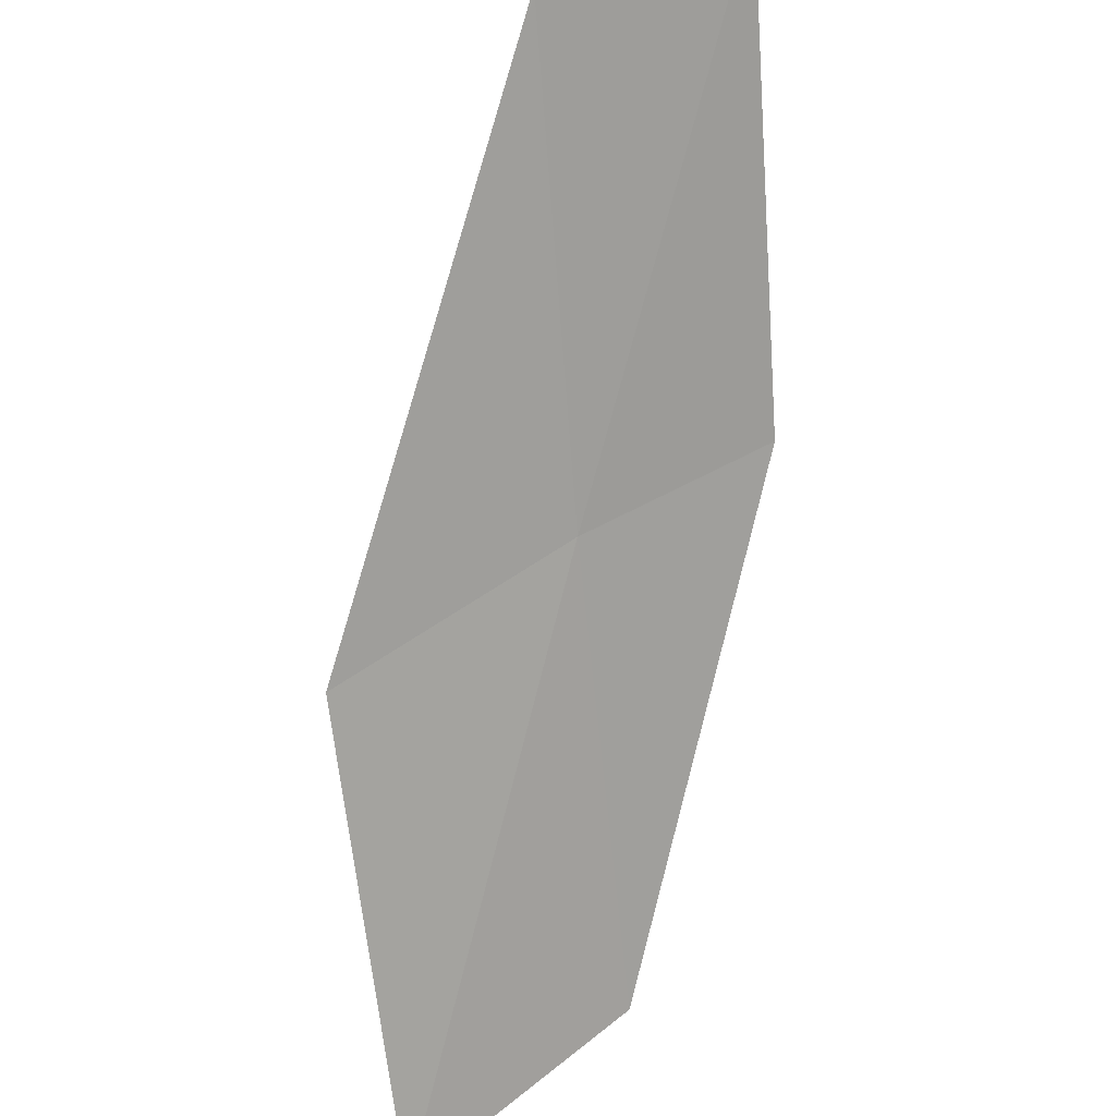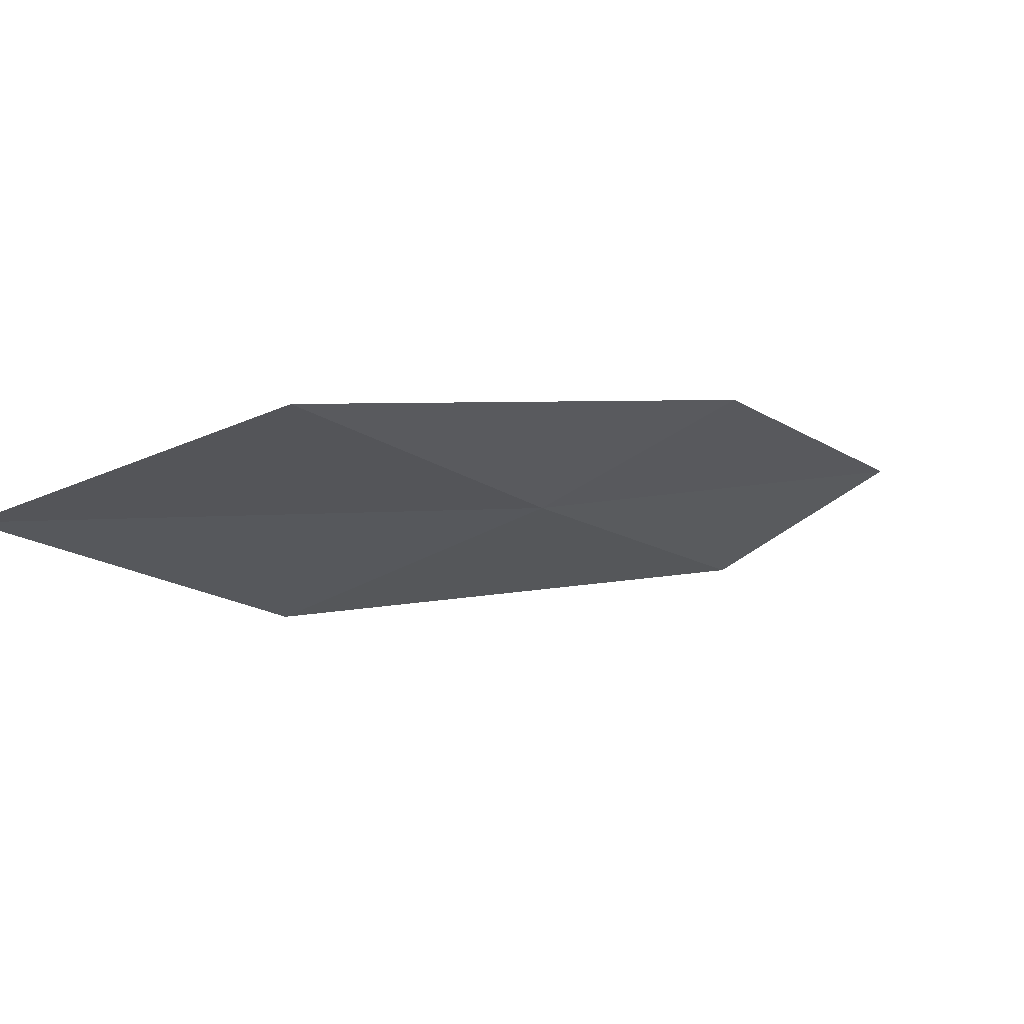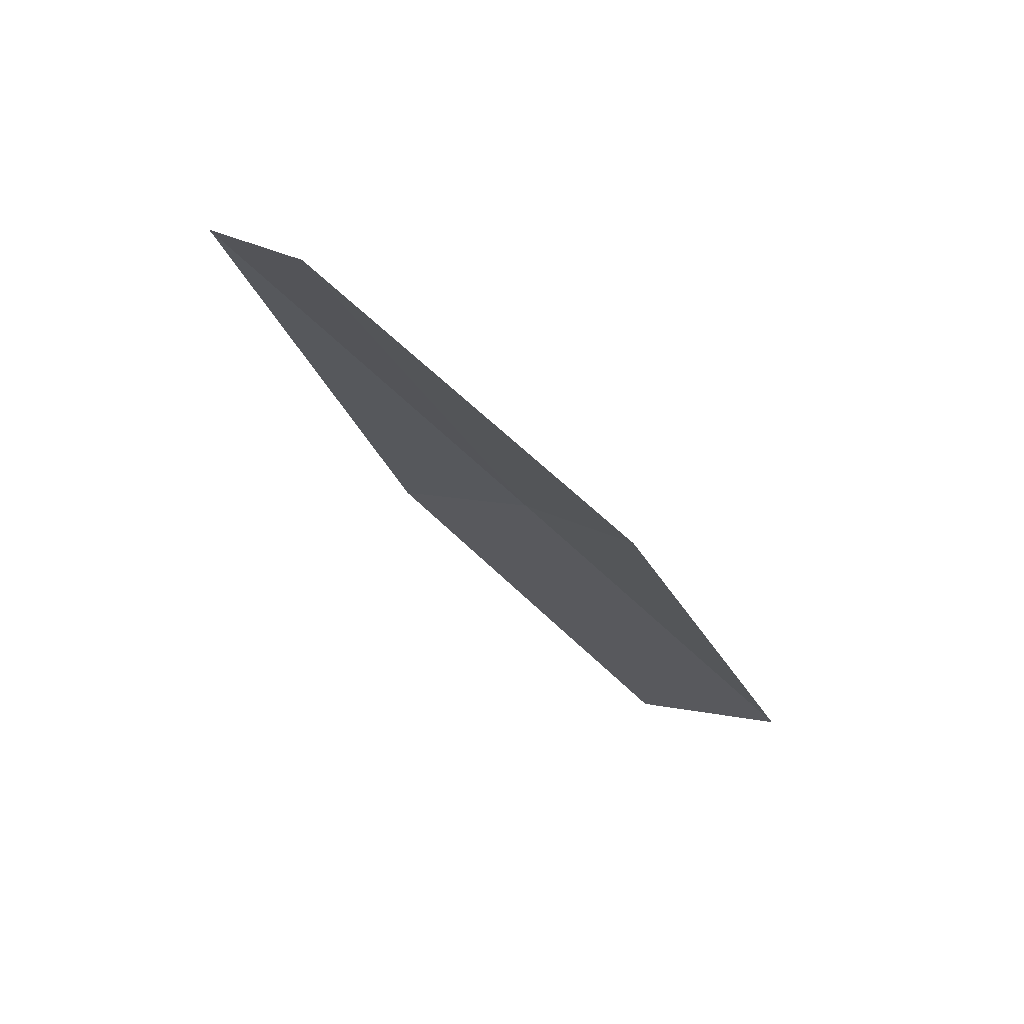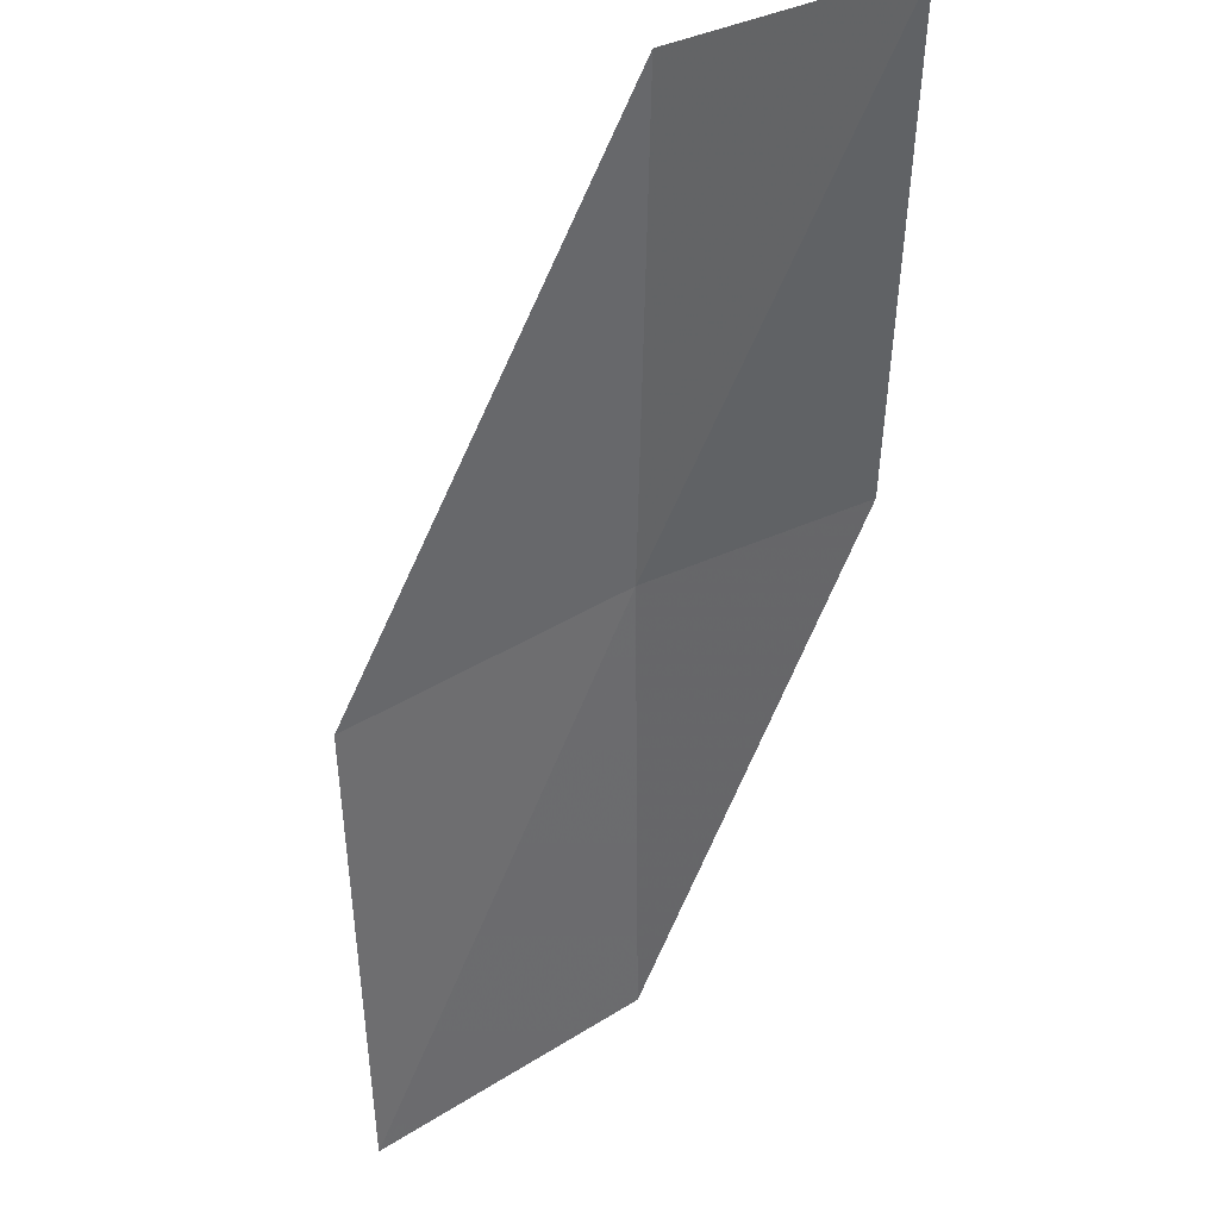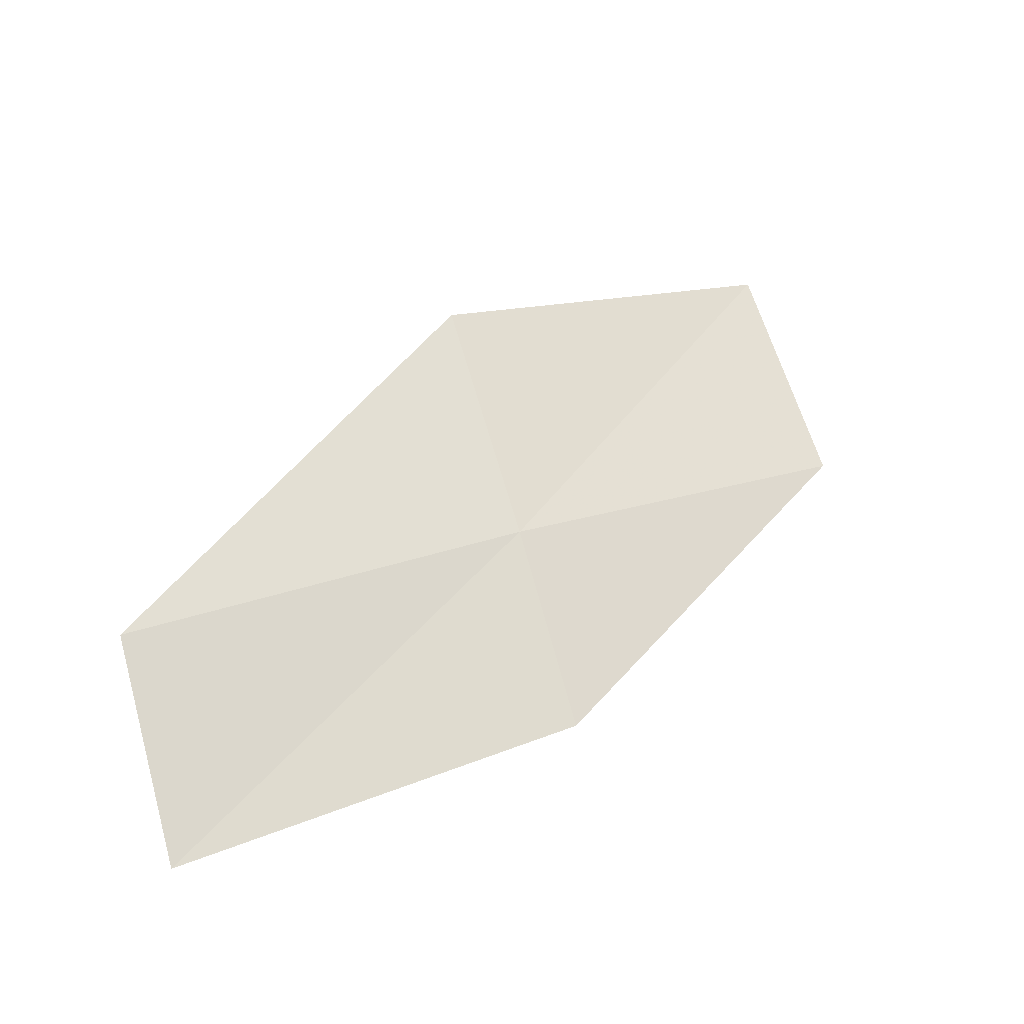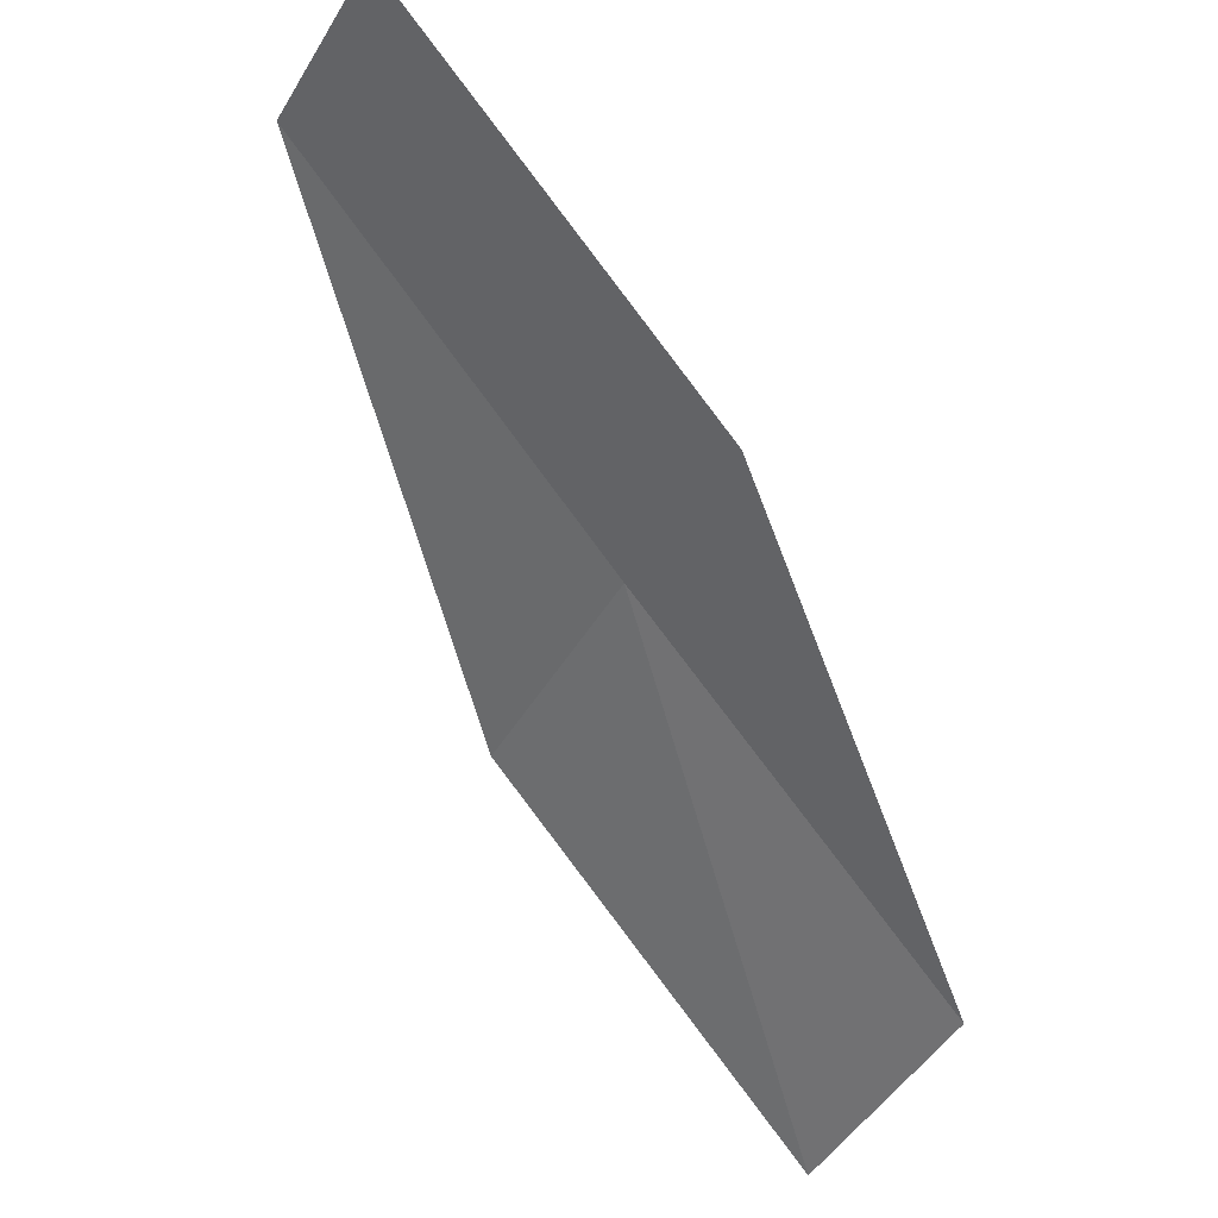
<metadata>
{"format":"obj","ext":"obj","renderer":"f3d","projection":"perspective","resolution":1024,"background":"white","views":[{"elev":53.6,"azim":-45.4,"up":"+Z"},{"elev":-77.9,"azim":15.7,"up":"+Z"},{"elev":-5.2,"azim":61.0,"up":"+Y"},{"elev":72.0,"azim":-35.3,"up":"+Z"},{"elev":53.5,"azim":74.4,"up":"+Y"},{"elev":-49.3,"azim":63.1,"up":"+Y"}]}
</metadata>
<code>
v -20.12 14.52 12
v -22.19 13.56 10
v -20.86 13.45 10
v -19.12 14.26 12
v -21.45 14.7 12
v -18.34 15.24 14
v -19.34 15.55 14
f 1 3 2
f 1 4 3
f 1 2 5
f 1 6 4
f 1 7 6
f 1 5 7

</code>
